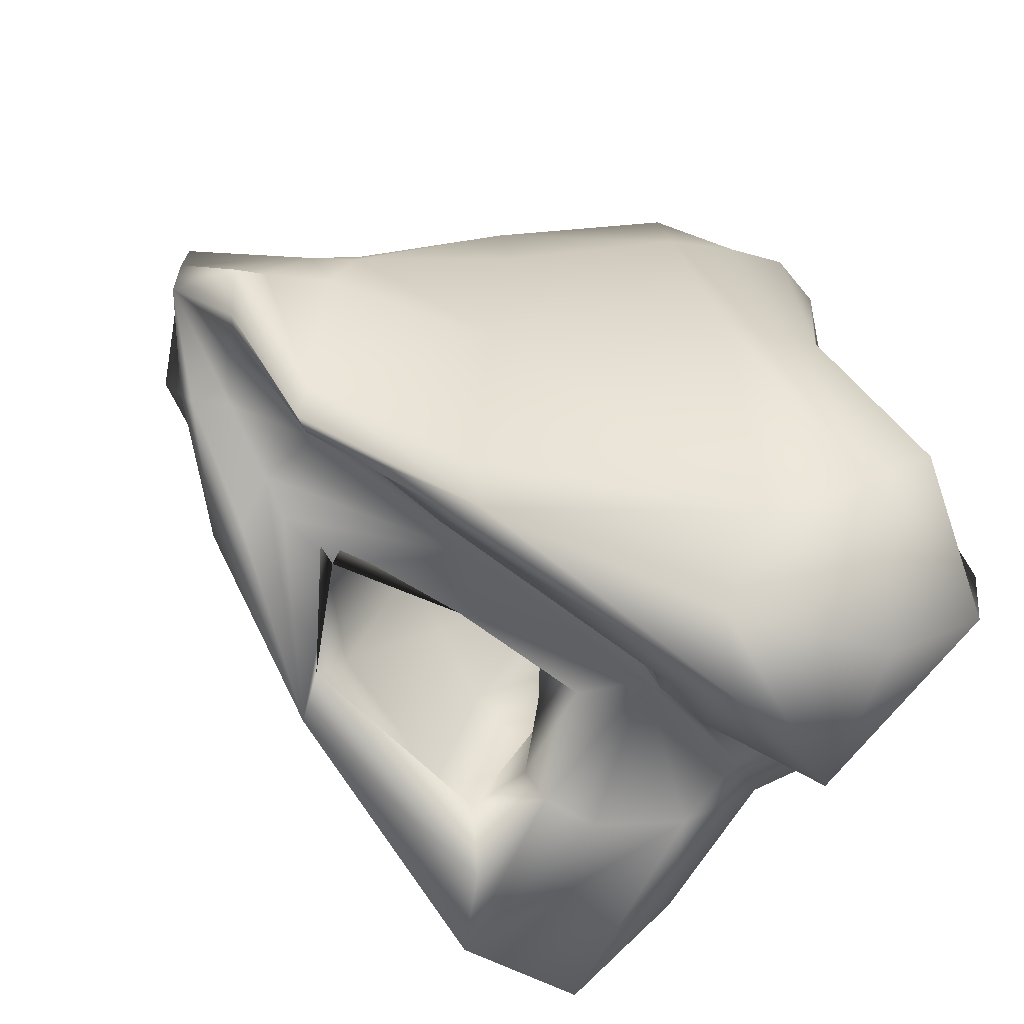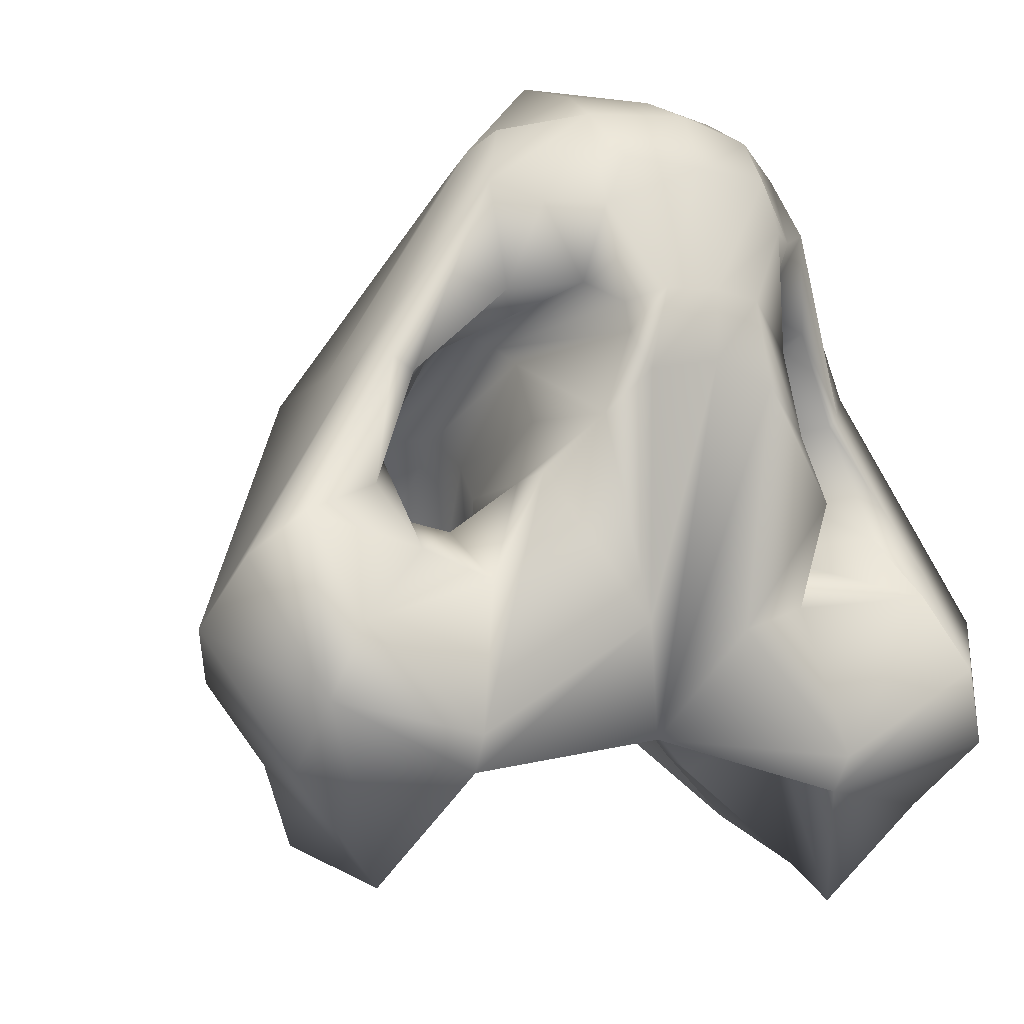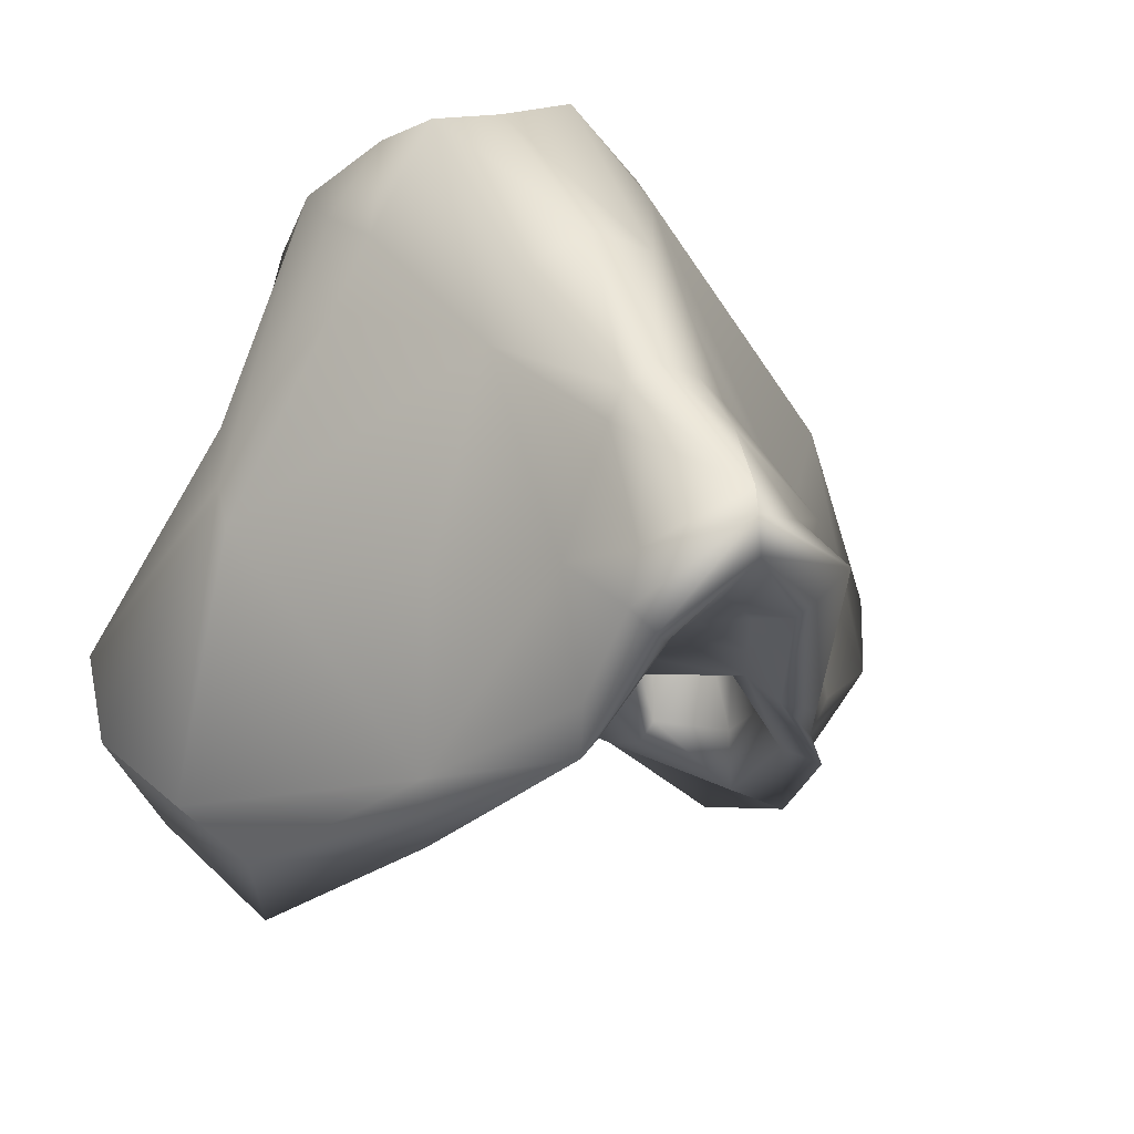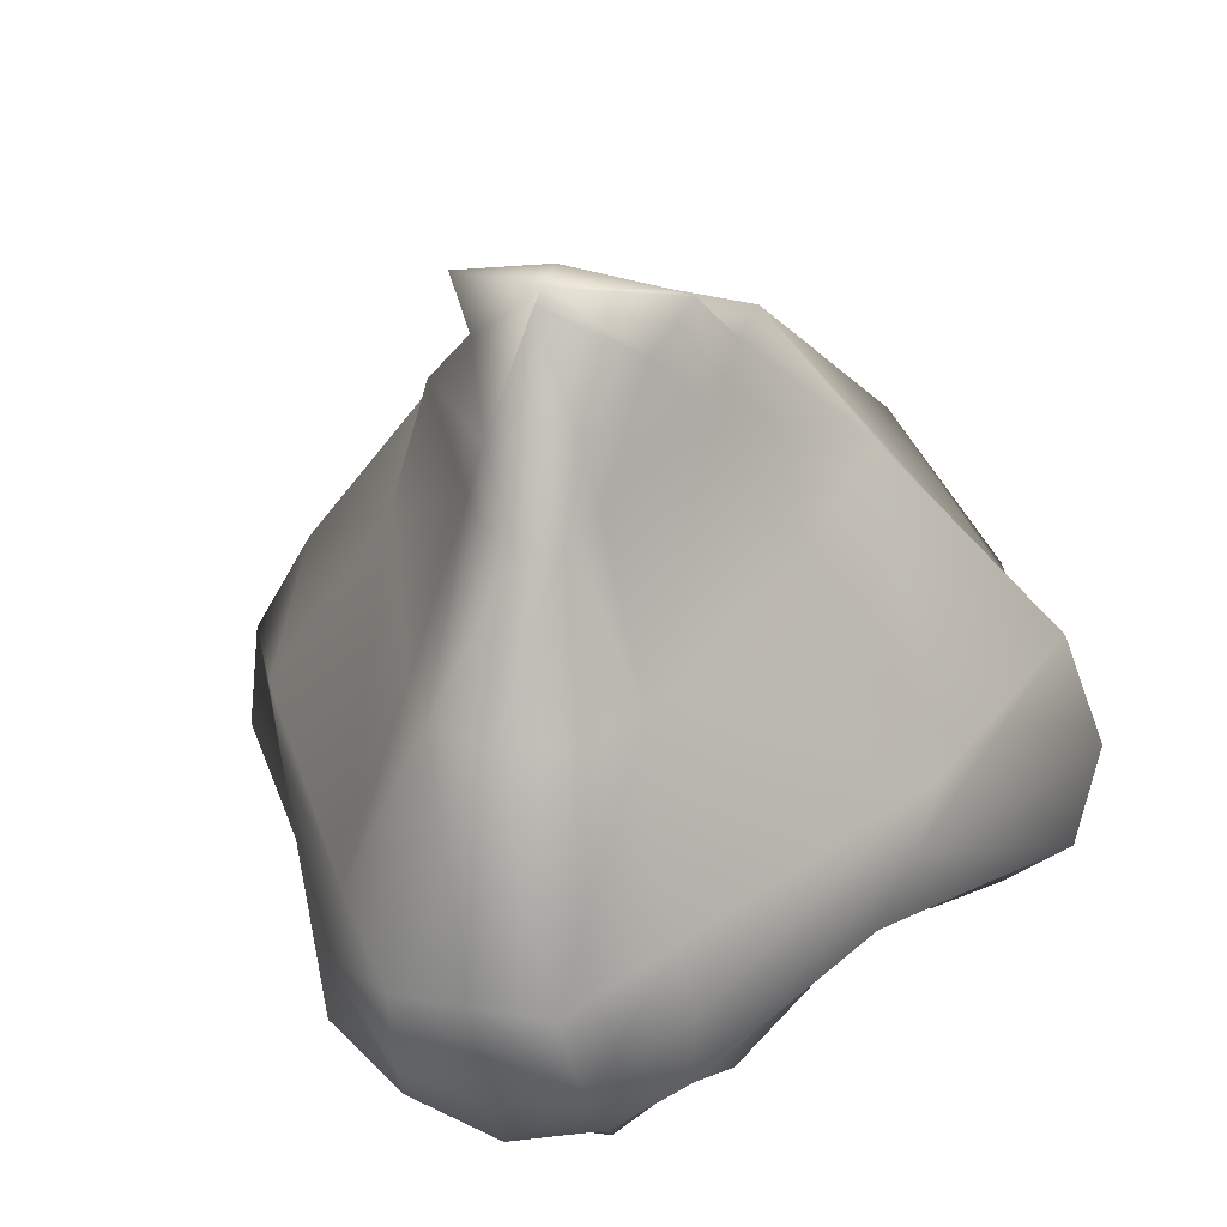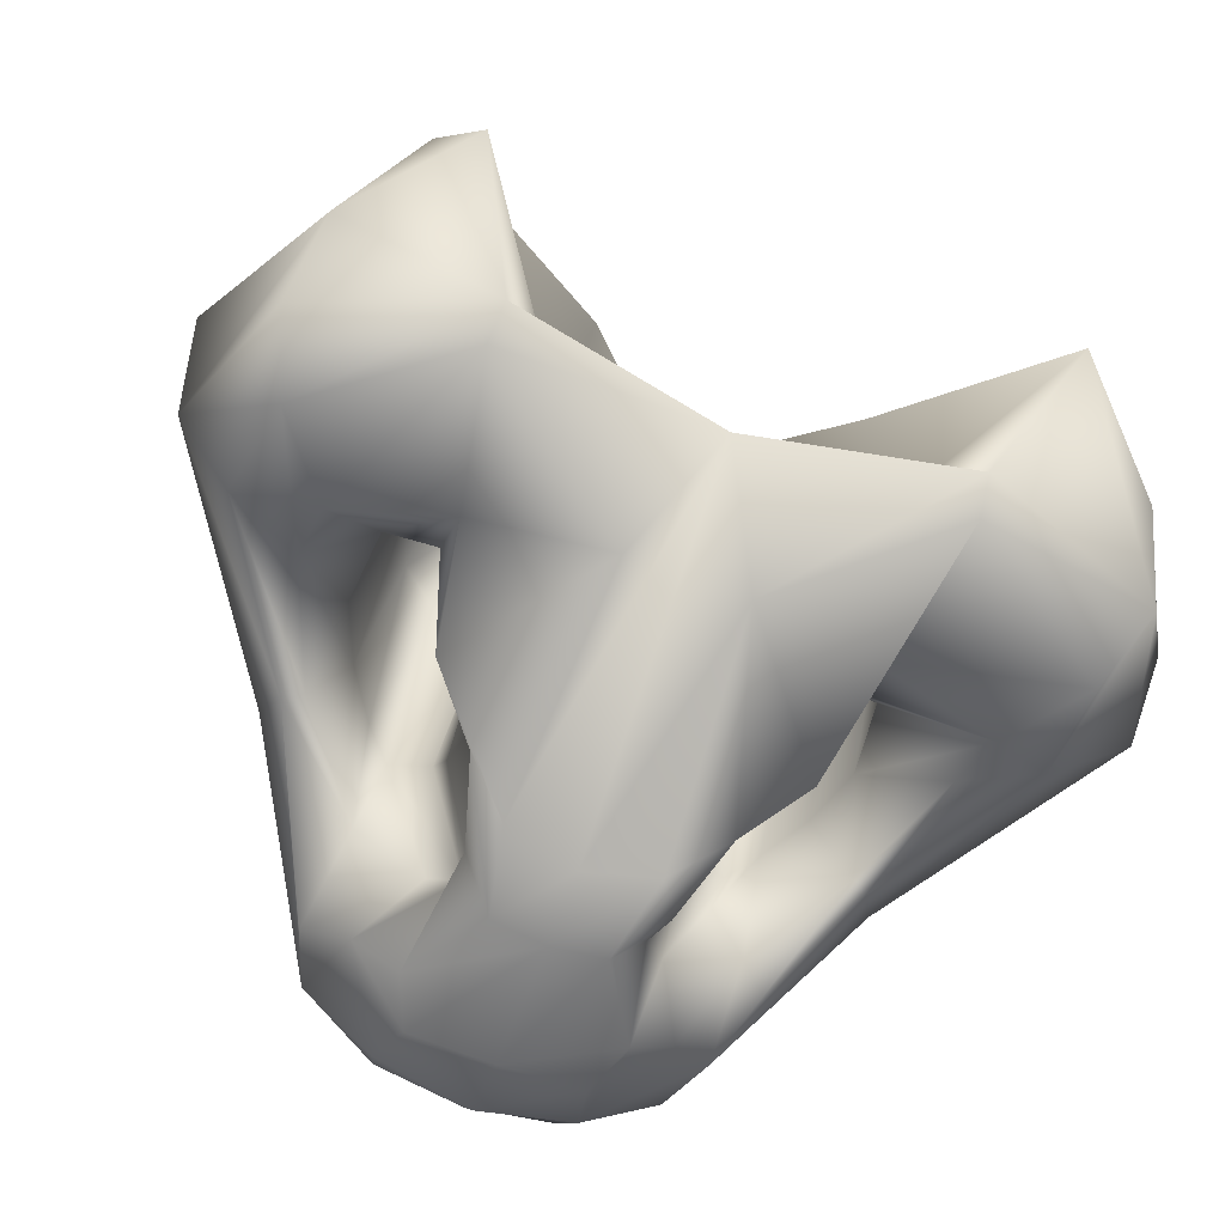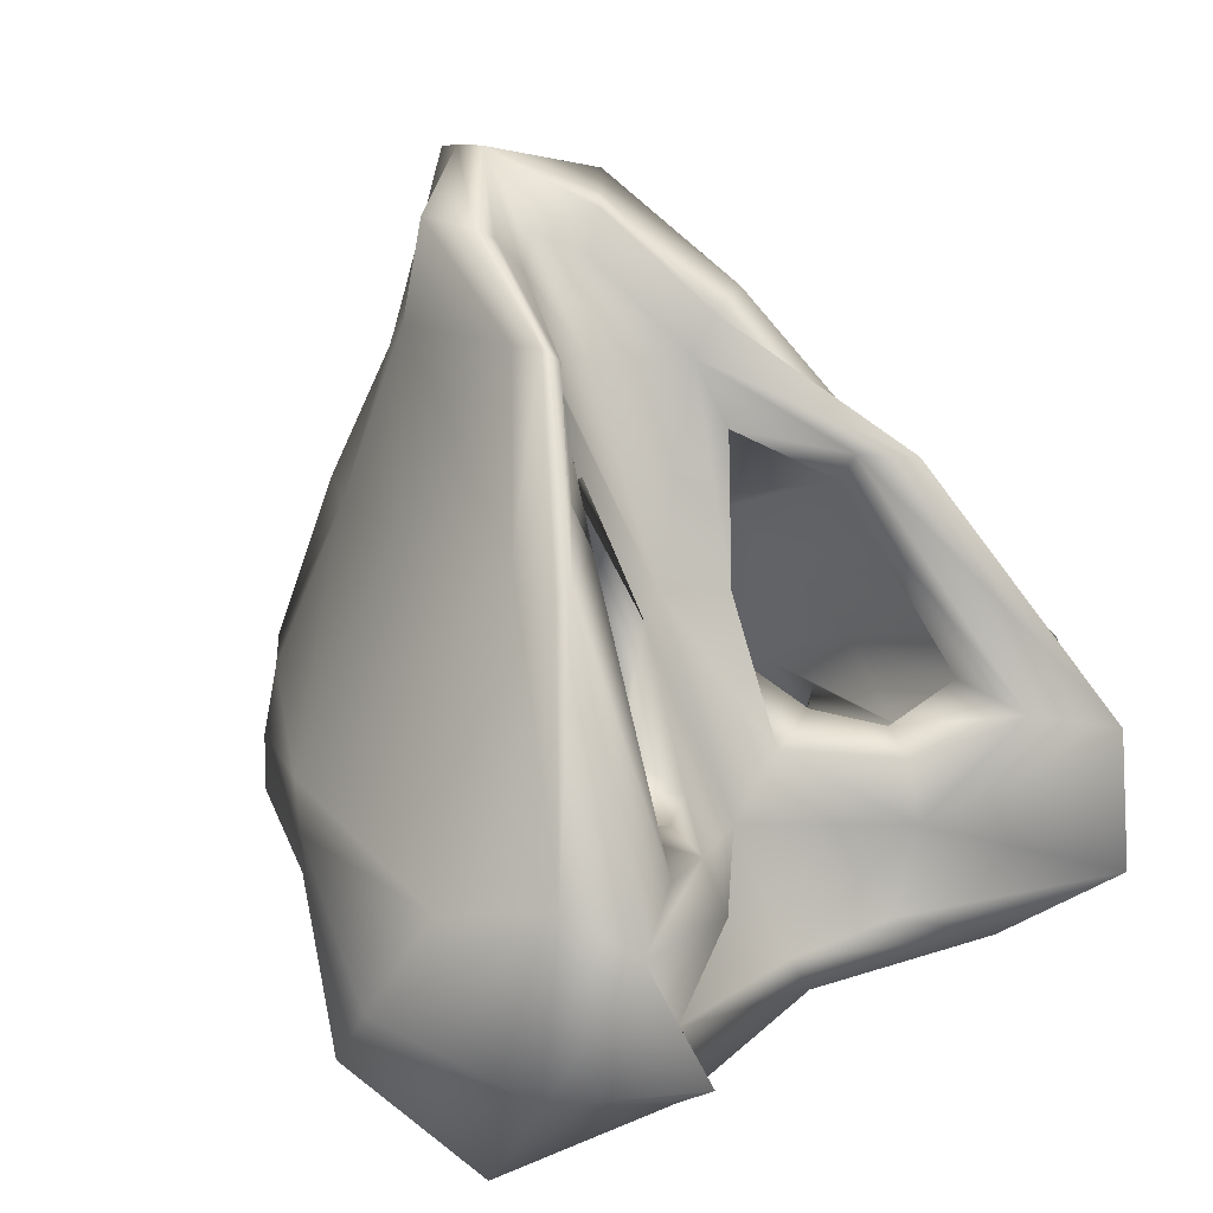
<metadata>
{"format":"obj","ext":"obj","renderer":"f3d","projection":"perspective","resolution":1024,"background":"white","views":[{"elev":-35.1,"azim":-115.9,"up":"+Z"},{"elev":-11.0,"azim":-29.5,"up":"+Z"},{"elev":23.1,"azim":156.1,"up":"+Z"},{"elev":27.6,"azim":16.2,"up":"+Y"},{"elev":-70.1,"azim":159.8,"up":"+Y"},{"elev":25.3,"azim":137.9,"up":"+Y"}]}
</metadata>
<code>
g default
v 0 1.263 1.035
v 0.1866 1.28 1.102
v -0.06135 1.267 1.047
v -0.05341 1.322 1.029
v -0.05753 1.345 1.039
v 0.07356 1.275 1.302
v 0.0911 1.26 1.017
v 0.03587 1.228 1.282
v 0 1.541 1.203
v 0.04617 1.414 1.273
v 0.09452 1.458 1.105
v -0.0167 1.532 1.187
v 0.09312 1.457 1.072
v -0.02925 1.507 1.16
v 0.1714 1.356 1.059
v -0.0343 1.495 1.143
v 0.06616 1.333 1.299
v 0.1322 1.352 0.9909
v 0.03553 1.23 1.218
v 0.04723 1.303 1.151
v 0.1294 1.278 1.138
v 0.0395 1.22 1.202
v 0.07741 1.258 1.225
v 0.07953 1.266 1.099
v 0.05307 1.312 1.214
v 0.07244 1.235 1.141
v 0.1045 1.329 1.167
v 0.05006 1.299 1.204
v 0.0813 1.323 1.21
v 0.08009 1.304 1.126
v 0.02529 1.488 1.261
v 0.04086 1.513 1.137
v -0.0425 1.466 1.131
v 0.04947 1.517 1.157
v -0.02607 1.344 1.082
v 0.1235 1.292 1.207
v -0.07052 1.46 1.086
v -0.02344 1.408 1.108
v 0.06434 1.249 1.264
v 0.08319 1.441 1.188
v 0.141 1.351 1.184
v 0.1099 1.282 1.19
v 0.0503 1.223 1.166
v 0.09447 1.325 1.19
v 0.04299 1.296 1.178
v 0.05584 1.512 1.215
v 0.1639 1.247 1.041
v 0.04136 1.249 1.307
v 0.09156 1.449 1.083
v 0.1414 1.361 1.026
v 0.1276 1.239 1.104
v 0.04668 1.246 1.229
v 0.1018 1.329 1.136
v 0.06988 1.315 1.22
v 0.05246 1.523 1.136
v 0.1529 1.238 1.073
v -0.09837 1.362 1.013
v 0.1924 1.315 1.076
v -0.07697 1.443 1.101
v 0.07356 1.303 1.3
v 0.1158 1.301 0.9706
v 0.1345 1.32 1.191
v 0.159 1.29 1.015
v 0.02968 1.412 1.302
v 0.03242 1.322 1.343
v 0.01606 1.482 1.272
v 0.0375 1.273 1.323
v 0.01916 1.508 1.259
v 0.03408 1.535 1.227
v 0.04744 1.555 1.213
v 0.03358 1.551 1.198
v 0.02792 1.547 1.191
v -0.03575 1.475 1.137
v -0.08853 1.406 1.075
v -0.03001 1.403 1.132
v 0.02299 1.216 1.223
v 0.04488 1.229 1.26
v 0.09251 1.251 1.031
v 0.02438 1.23 1.081
v 0.1611 1.279 1.123
v 0.08275 1.264 1.274
v 0.03048 1.217 1.186
v 0.1176 1.286 1.196
v 0.07167 1.327 1.112
v 0.05434 1.328 1.131
v 0.05136 1.336 1.149
v 0.09943 1.33 1.084
v 0.0471 1.356 1.167
v 0.09739 1.362 1.114
v 0.04597 1.385 1.186
v 0.09284 1.386 1.144
v 0.06755 1.409 1.187
v 0.08448 1.407 1.173
v 0.06062 1.354 1.054
v 0.05191 1.351 1.09
v 0.03796 1.357 1.106
v 0.09402 1.367 1.048
v 0.0329 1.372 1.112
v 0.1001 1.388 1.053
v 0.03001 1.403 1.132
v 0.08853 1.406 1.075
v 0.03575 1.475 1.137
v 0.07697 1.443 1.101
v 0.09837 1.362 1.013
v 0.02344 1.408 1.108
v 0.07052 1.46 1.086
v 0.02607 1.344 1.082
v 0.0425 1.466 1.131
v 0.0343 1.495 1.143
v 0.02925 1.507 1.16
v 0.0167 1.532 1.187
v -0.1001 1.388 1.053
v 0.05753 1.345 1.039
v 0.05341 1.322 1.029
v 0.06135 1.267 1.047
v -0.0329 1.372 1.112
v -0.1866 1.28 1.102
v 0 1.57 1.231
v 0 1.564 1.257
v 0 1.225 1.282
v -0.07356 1.275 1.302
v -0.0911 1.26 1.017
v -0.03587 1.228 1.282
v 0 1.408 1.126
v -0.04617 1.414 1.273
v -0.09452 1.458 1.105
v 0 1.415 1.315
v -0.09312 1.457 1.072
v 0 1.321 1.08
v -0.1714 1.356 1.059
v 0 1.321 1.342
v -0.06616 1.333 1.299
v -0.1322 1.352 0.9909
v -0.03553 1.23 1.218
v -0.04723 1.303 1.151
v -0.1294 1.278 1.138
v -0.0395 1.22 1.202
v -0.07741 1.258 1.225
v -0.07953 1.266 1.099
v -0.05307 1.312 1.214
v -0.07244 1.235 1.141
v -0.1045 1.329 1.167
v -0.05006 1.299 1.204
v -0.0813 1.323 1.21
v -0.08009 1.304 1.126
v -0.02529 1.488 1.261
v -0.04086 1.513 1.137
v 0 1.495 1.168
v -0.04947 1.517 1.157
v 0 1.477 1.279
v -0.1235 1.292 1.207
v 0 1.213 1.193
v 0 1.567 1.247
v -0.06434 1.249 1.264
v -0.08319 1.441 1.188
v -0.141 1.351 1.184
v -0.1099 1.282 1.19
v -0.0503 1.223 1.166
v -0.09447 1.325 1.19
v -0.04299 1.296 1.178
v -0.05584 1.512 1.215
v -0.1639 1.247 1.041
v -0.04136 1.249 1.307
v -0.09156 1.449 1.083
v -0.1414 1.361 1.026
v -0.1276 1.239 1.104
v -0.04668 1.246 1.229
v -0.1018 1.329 1.136
v -0.06988 1.315 1.22
v -0.05246 1.523 1.136
v -0.1529 1.238 1.073
v 0 1.272 1.047
v -0.1924 1.315 1.076
v 0 1.266 1.325
v -0.07356 1.303 1.3
v -0.1158 1.301 0.9706
v -0.1345 1.32 1.191
v -0.159 1.29 1.015
v -0.02968 1.412 1.302
v -0.03242 1.322 1.343
v -0.01606 1.482 1.272
v -0.0375 1.273 1.323
v -0.01916 1.508 1.259
v -0.03408 1.535 1.227
v -0.04744 1.555 1.213
v -0.03358 1.551 1.198
v -0.02792 1.547 1.191
v 0 1.516 1.183
v 0 1.212 1.224
v 0 1.237 1.309
v -0.02299 1.216 1.223
v -0.04488 1.229 1.26
v -0.09251 1.251 1.031
v -0.02438 1.23 1.081
v -0.1611 1.279 1.123
v -0.08275 1.264 1.274
v -0.03048 1.217 1.186
v -0.1176 1.286 1.196
v -0.07167 1.327 1.112
v -0.05434 1.328 1.131
v -0.05136 1.336 1.149
v -0.09943 1.33 1.084
v -0.0471 1.356 1.167
v -0.09739 1.362 1.114
v -0.04597 1.385 1.186
v -0.09284 1.386 1.144
v -0.06755 1.409 1.187
v -0.08448 1.407 1.173
v -0.06062 1.354 1.054
v -0.05191 1.351 1.09
v -0.03796 1.357 1.106
v -0.09402 1.367 1.048
g Nasal_Cartilage_Mesh group1
f 1 172 115 7
f 19 52 39 77
f 120 8 48 190
f 153 70 71 118
f 21 51 56 80
f 2 47 63 58
f 118 72 111 9
f 119 150 66 68
f 6 36 62 60
f 118 71 72
f 18 114 113 104
f 10 64 65 17
f 13 49 50 18
f 11 40 41 15
f 189 76 77 8 120
f 1 7 78 79
f 7 47 56 78
f 2 36 83 80
f 6 48 39 81
f 152 82 76 189
f 26 24 30 20
f 24 51 53 30
f 21 42 44 27
f 23 52 54 29
f 19 22 28 25
f 22 43 45 28
f 10 40 46 31
f 13 109 110 32
f 127 64 66 150
f 11 49 55 34
f 23 42 83 81
f 119 68 69 153
f 26 43 82 79
f 2 58 62 36
f 10 17 41 40
f 1 79 82 152
f 6 81 83 36
f 23 29 44 42
f 26 20 45 43
f 11 34 46 40
f 43 22 76 82
f 7 61 63 47
f 11 15 50 49
f 2 80 56 47
f 8 77 39 48
f 21 27 53 51
f 19 25 54 52
f 13 32 55 49
f 52 23 81 39
f 46 34 70 69
f 129 114 115 172
f 17 65 67 60
f 50 15 58 63
f 41 17 60 62
f 15 41 62 58
f 18 50 63 61
f 127 131 65 64
f 10 31 66 64
f 131 174 67 65
f 6 60 67 48
f 31 68 66
f 31 46 69 68
f 153 69 70
f 34 55 71 70
f 55 32 72 71
f 32 110 111 72
f 67 174 190 48
f 22 19 77 76
f 24 26 79 78
f 51 24 78 56
f 42 21 80 83
f 20 30 84 85
f 45 20 85 86
f 30 53 87 84
f 28 45 86 88
f 53 27 89 87
f 25 28 88 90
f 27 44 91 89
f 54 25 90 92
f 44 29 93 91
f 29 54 92 93
f 85 84 94 95
f 86 85 95 96
f 84 87 97 94
f 88 86 96 98
f 87 89 99 97
f 90 88 98 100
f 89 91 101 99
f 92 90 100 102
f 91 93 103 101
f 93 92 102 103
f 129 124 105 107
f 124 109 108 105
f 13 18 104 106
f 96 95 107 105 98
f 94 113 107 95
f 106 104 97 99 101 103
f 105 108 102 100
f 98 105 100
f 106 103 102 108
f 13 106 108 109
f 124 148 110 109
f 148 188 111 110
f 188 9 111
f 97 104 113 94
f 129 107 113 114
f 18 61 115 114
f 61 7 115
f 122 3 172 1
f 192 154 167 134
f 190 163 123 120
f 118 186 185 153
f 195 171 166 136
f 173 178 162 117
f 9 12 187 118
f 183 181 150 119
f 175 177 151 121
f 187 186 118
f 57 5 4 133
f 132 180 179 125
f 133 165 164 128
f 130 156 155 126
f 120 123 192 191 189
f 194 193 122 1
f 193 171 162 122
f 195 198 151 117
f 196 154 163 121
f 189 191 197 152
f 135 145 139 141
f 145 168 166 139
f 142 159 157 136
f 144 169 167 138
f 140 143 137 134
f 143 160 158 137
f 146 161 155 125
f 147 14 16 128
f 150 181 179 127
f 149 170 164 126
f 196 198 157 138
f 153 184 183 119
f 194 197 158 141
f 151 177 173 117
f 155 156 132 125
f 152 197 194 1
f 151 198 196 121
f 157 159 144 138
f 158 160 135 141
f 155 161 149 126
f 197 191 137 158
f 162 178 176 122
f 164 165 130 126
f 162 171 195 117
f 163 154 192 123
f 166 168 142 136
f 167 169 140 134
f 164 170 147 128
f 154 196 138 167
f 184 185 149 161
f 172 3 4 129
f 175 182 180 132
f 178 173 130 165
f 177 175 132 156
f 173 177 156 130
f 176 178 165 133
f 179 180 131 127
f 179 181 146 125
f 180 182 174 131
f 163 182 175 121
f 181 183 146
f 183 184 161 146
f 185 184 153
f 185 186 170 149
f 186 187 147 170
f 187 12 14 147
f 163 190 174 182
f 191 192 134 137
f 193 194 141 139
f 171 193 139 166
f 198 195 136 157
f 200 199 145 135
f 201 200 135 160
f 199 202 168 145
f 203 201 160 143
f 202 204 142 168
f 205 203 143 140
f 204 206 159 142
f 207 205 140 169
f 206 208 144 159
f 208 207 169 144
f 210 209 199 200
f 211 210 200 201
f 209 212 202 199
f 116 211 201 203
f 212 112 204 202
f 75 116 203 205
f 112 74 206 204
f 73 75 205 207
f 74 59 208 206
f 59 73 207 208
f 35 38 124 129
f 38 33 16 124
f 37 57 133 128
f 116 38 35 210 211
f 210 35 5 209
f 59 74 112 212 57 37
f 75 73 33 38
f 75 38 116
f 33 73 59 37
f 16 33 37 128
f 16 14 148 124
f 14 12 188 148
f 12 9 188
f 209 5 57 212
f 4 5 35 129
f 4 3 176 133
f 3 122 176

</code>
